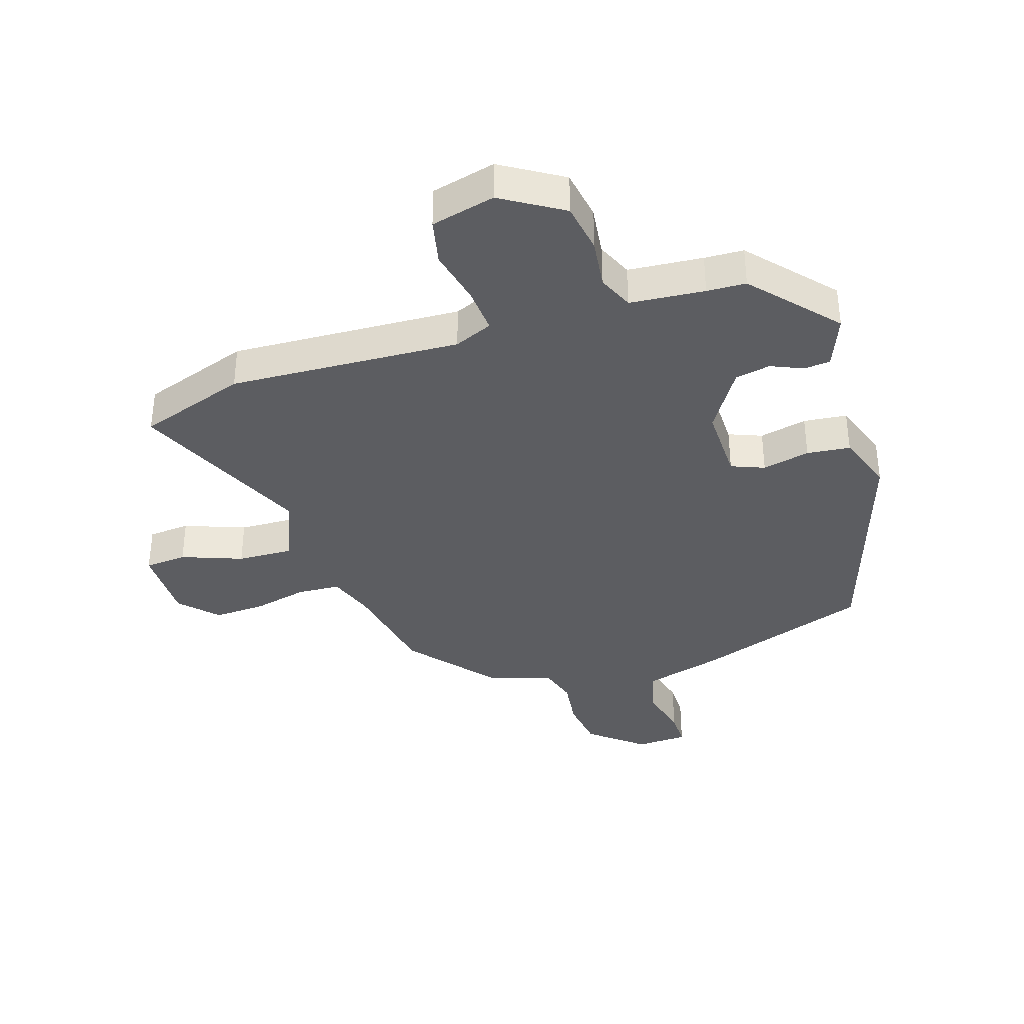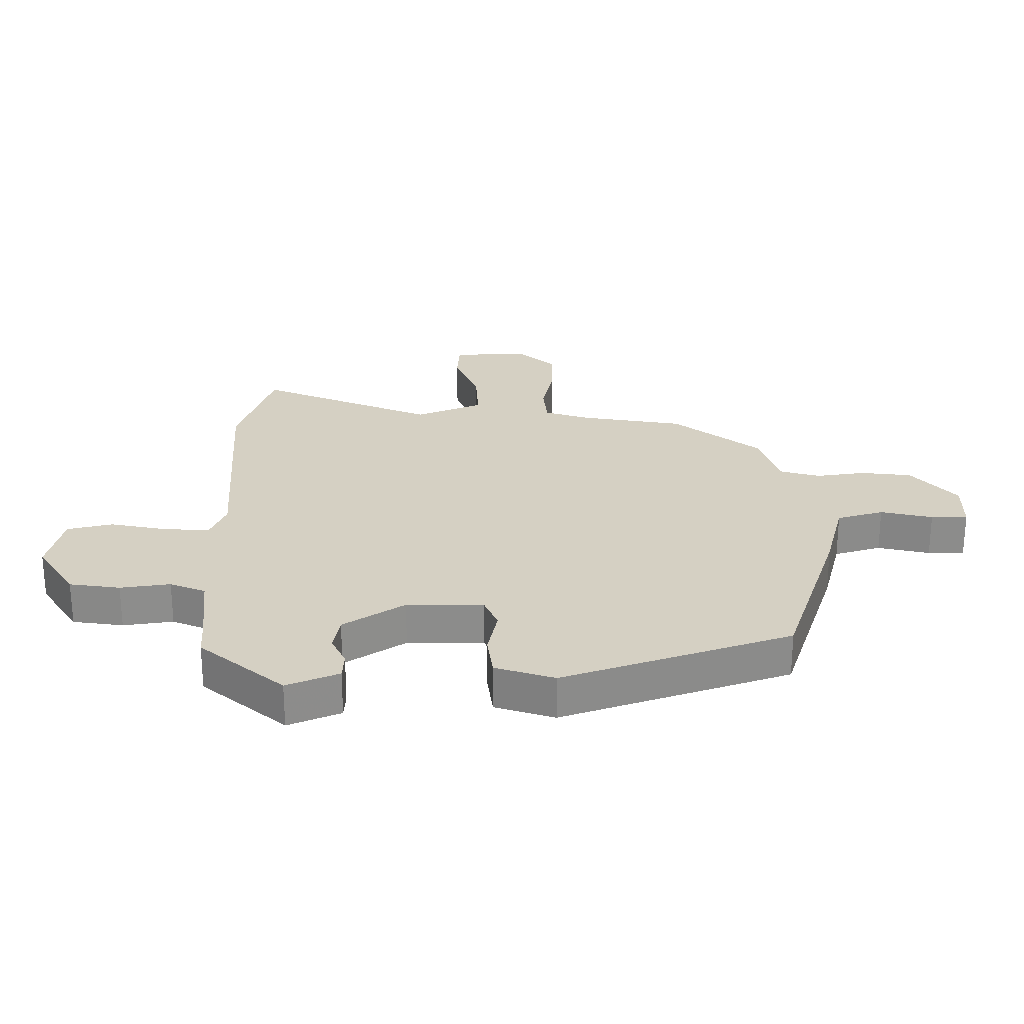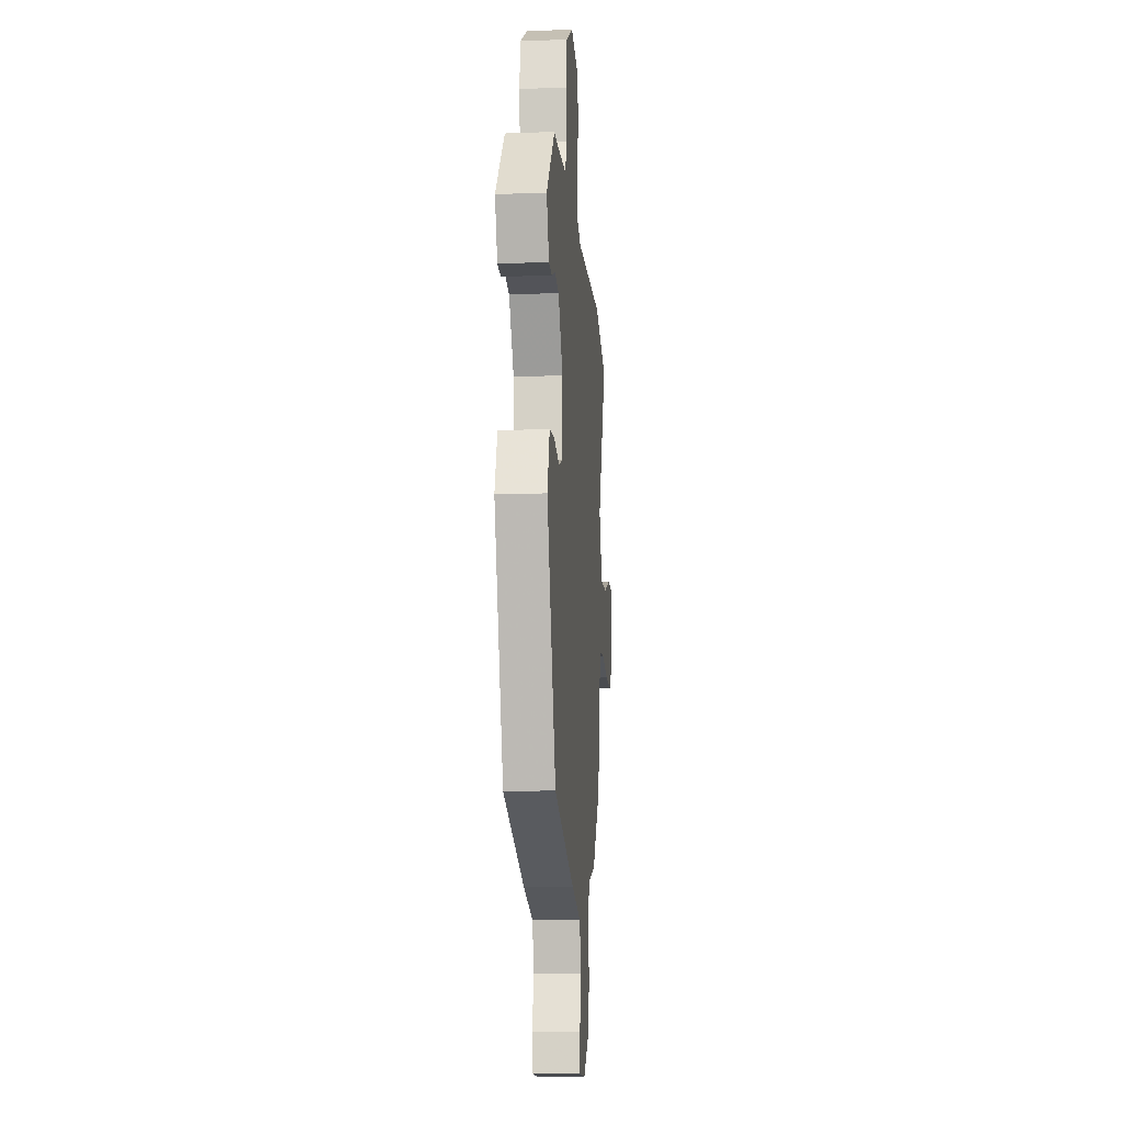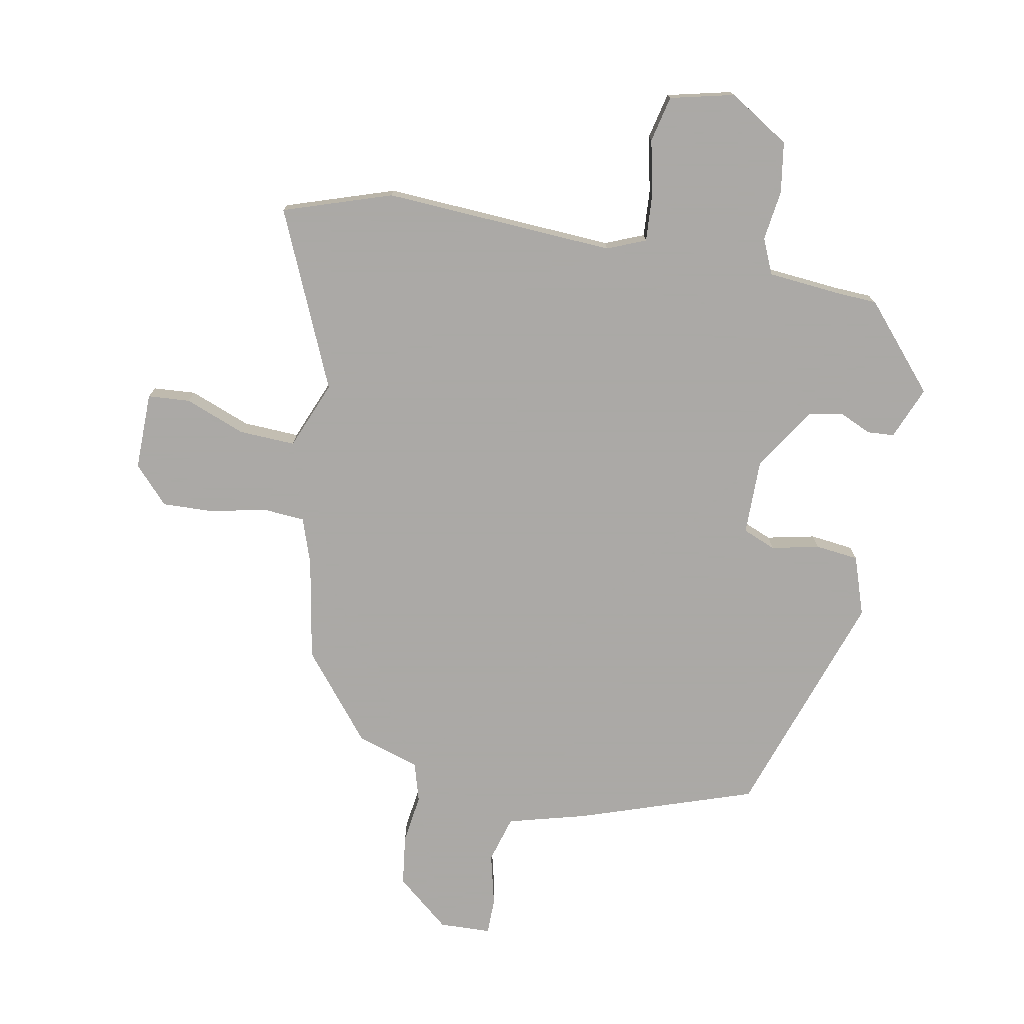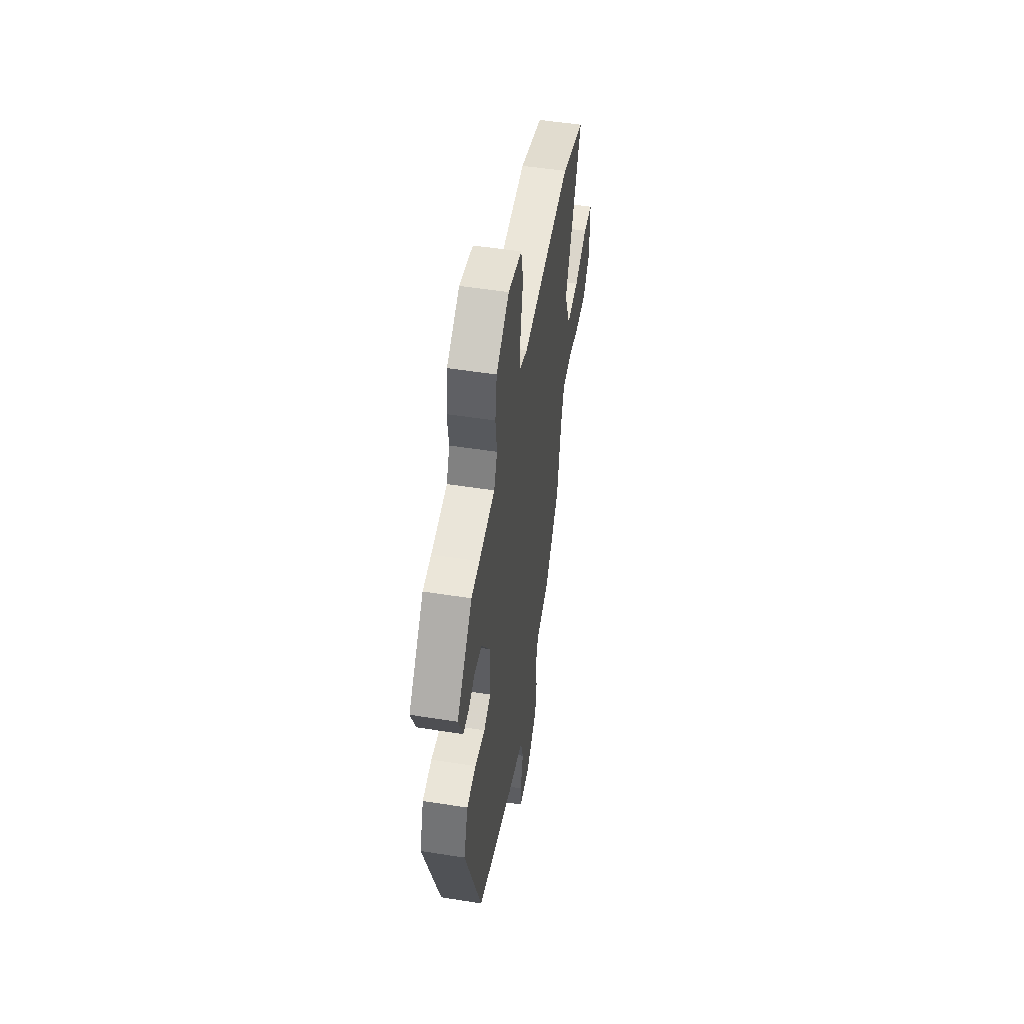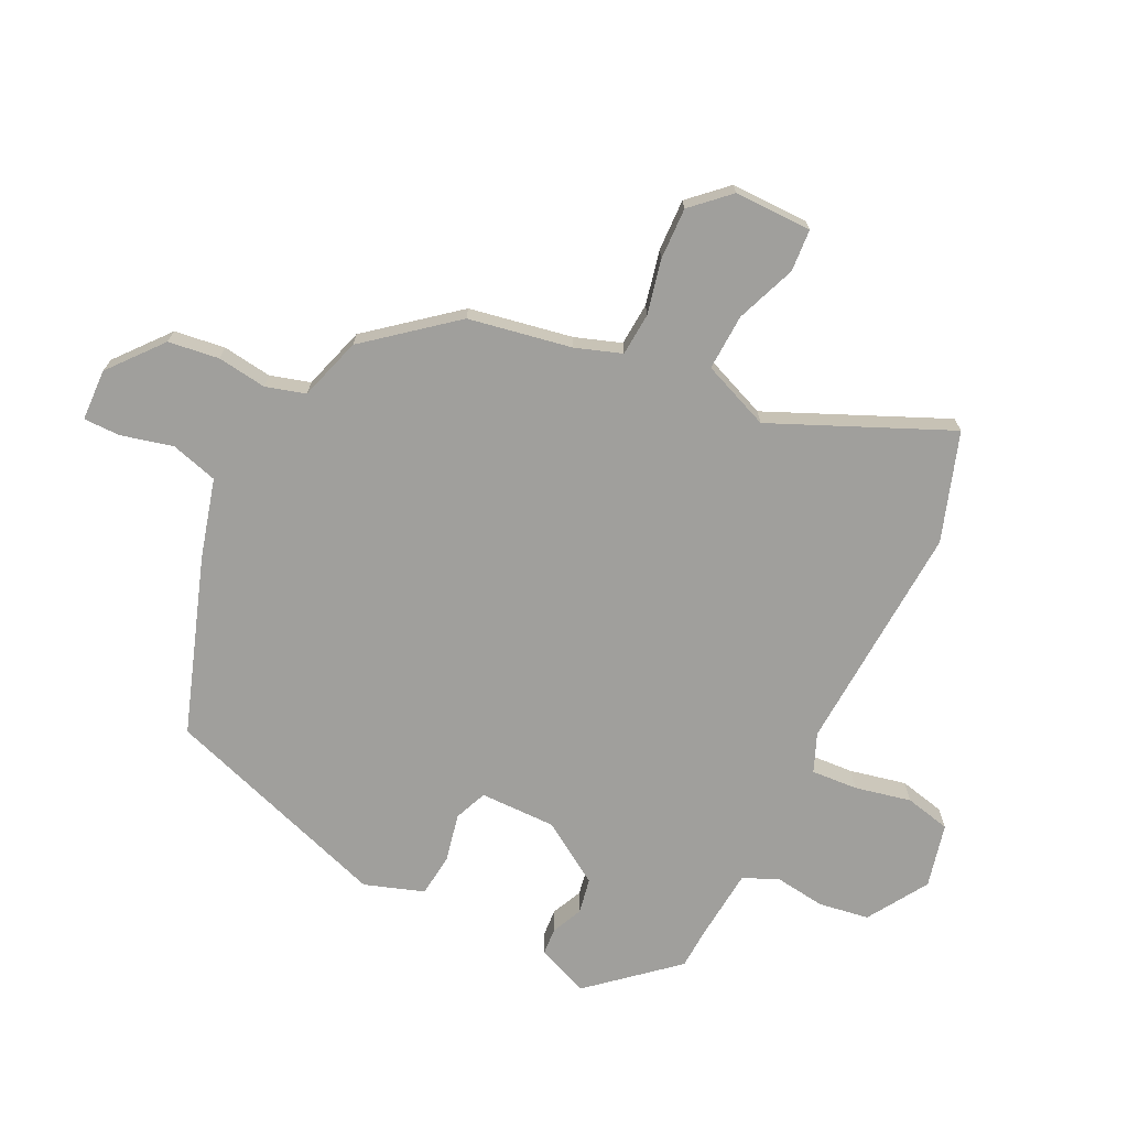
<metadata>
{"format":"obj","ext":"obj","renderer":"f3d","projection":"perspective","resolution":1024,"background":"white","views":[{"elev":-36.7,"azim":18.2,"up":"+Y"},{"elev":26.0,"azim":89.1,"up":"+Y"},{"elev":-13.1,"azim":94.8,"up":"+Z"},{"elev":-75.5,"azim":-10.7,"up":"+Y"},{"elev":51.8,"azim":99.7,"up":"+Z"},{"elev":-71.2,"azim":-116.0,"up":"+Y"}]}
</metadata>
<code>
v -0.469 0.07 -0.325
v -0.5 0.07 -0.156
v -0.526 0.07 -0.081
v -0.596 0.07 -0.076
v -0.685 0.07 -0.096
v -0.77 0.07 -0.099
v -0.826 0.07 -0.039
v -0.825 0.07 0.088
v -0.756 0.07 0.093
v -0.657 0.07 0.055
v -0.565 0.07 0.051
v -0.52 0.07 0.162
v -0.647 0.07 0.451
v -0.47 0.07 0.51
v -0.092 0.07 0.489
v -0.029 0.07 0.515
v -0.034 0.07 0.591
v -0.054 0.07 0.683
v -0.037 0.07 0.758
v 0.068 0.07 0.783
v 0.167 0.07 0.721
v 0.18 0.07 0.638
v 0.169 0.07 0.556
v 0.194 0.07 0.498
v 0.316 0.07 0.487
v 0.38 0.07 0.484
v 0.499 0.07 0.347
v 0.464 0.07 0.261
v 0.42 0.07 0.258
v 0.369 0.07 0.281
v 0.311 0.07 0.27
v 0.246 0.07 0.169
v 0.247 0.07 0.044
v 0.301 0.07 0.022
v 0.379 0.07 0.039
v 0.45 0.07 0.031
v 0.483 0.07 -0.066
v 0.357 0.07 -0.441
v 0.07 0.07 -0.539
v -0.059 0.07 -0.574
v -0.081 0.07 -0.651
v -0.06 0.07 -0.736
v -0.06 0.07 -0.796
v -0.145 0.07 -0.799
v -0.232 0.07 -0.727
v -0.243 0.07 -0.644
v -0.232 0.07 -0.563
v -0.251 0.07 -0.498
v -0.354 0.07 -0.466
v -0.469 0 -0.325
v -0.5 0 -0.156
v -0.526 0 -0.081
v -0.596 0 -0.076
v -0.685 0 -0.096
v -0.77 0 -0.099
v -0.826 0 -0.039
v -0.825 0 0.088
v -0.756 0 0.093
v -0.657 0 0.055
v -0.565 0 0.051
v -0.52 0 0.162
v -0.647 0 0.451
v -0.47 0 0.51
v -0.092 0 0.489
v -0.029 0 0.515
v -0.034 0 0.591
v -0.054 0 0.683
v -0.037 0 0.758
v 0.068 0 0.783
v 0.167 0 0.721
v 0.18 0 0.638
v 0.169 0 0.556
v 0.194 0 0.498
v 0.316 0 0.487
v 0.38 0 0.484
v 0.499 0 0.347
v 0.464 0 0.261
v 0.42 0 0.258
v 0.369 0 0.281
v 0.311 0 0.27
v 0.246 0 0.169
v 0.247 0 0.044
v 0.301 0 0.022
v 0.379 0 0.039
v 0.45 0 0.031
v 0.483 0 -0.066
v 0.357 0 -0.441
v 0.07 0 -0.539
v -0.059 0 -0.574
v -0.081 0 -0.651
v -0.06 0 -0.736
v -0.06 0 -0.796
v -0.145 0 -0.799
v -0.232 0 -0.727
v -0.243 0 -0.644
v -0.232 0 -0.563
v -0.251 0 -0.498
v -0.354 0 -0.466
f 48 49 1 2
f 44 45 46 47
f 44 47 48
f 41 42 43 44
f 40 41 44 48
f 34 35 36 37
f 33 34 37 38
f 27 28 29 30
f 25 26 27 30
f 24 25 30 31
f 20 21 22 23
f 20 23 24
f 17 18 19 20
f 16 17 20 24
f 15 16 24 31
f 12 13 14 15
f 11 12 15 31
f 7 8 9 10
f 7 10 11
f 4 5 6 7
f 3 4 7 11
f 33 38 39 40
f 32 33 40 48
f 11 31 32 48
f 2 3 11 48
f 51 50 98 97
f 96 95 94 93
f 97 96 93
f 93 92 91 90
f 97 93 90 89
f 86 85 84 83
f 87 86 83 82
f 79 78 77 76
f 79 76 75 74
f 80 79 74 73
f 72 71 70 69
f 73 72 69
f 69 68 67 66
f 73 69 66 65
f 80 73 65 64
f 64 63 62 61
f 80 64 61 60
f 59 58 57 56
f 60 59 56
f 56 55 54 53
f 60 56 53 52
f 89 88 87 82
f 97 89 82 81
f 97 81 80 60
f 97 60 52 51
f 1 50 51 2
f 2 51 52 3
f 3 52 53 4
f 4 53 54 5
f 5 54 55 6
f 6 55 56 7
f 7 56 57 8
f 8 57 58 9
f 9 58 59 10
f 10 59 60 11
f 11 60 61 12
f 12 61 62 13
f 13 62 63 14
f 14 63 64 15
f 15 64 65 16
f 16 65 66 17
f 17 66 67 18
f 18 67 68 19
f 19 68 69 20
f 20 69 70 21
f 21 70 71 22
f 22 71 72 23
f 23 72 73 24
f 24 73 74 25
f 25 74 75 26
f 26 75 76 27
f 27 76 77 28
f 28 77 78 29
f 29 78 79 30
f 30 79 80 31
f 31 80 81 32
f 32 81 82 33
f 33 82 83 34
f 34 83 84 35
f 35 84 85 36
f 36 85 86 37
f 37 86 87 38
f 38 87 88 39
f 39 88 89 40
f 40 89 90 41
f 41 90 91 42
f 42 91 92 43
f 43 92 93 44
f 44 93 94 45
f 45 94 95 46
f 46 95 96 47
f 47 96 97 48
f 48 97 98 49
f 49 98 50 1

</code>
